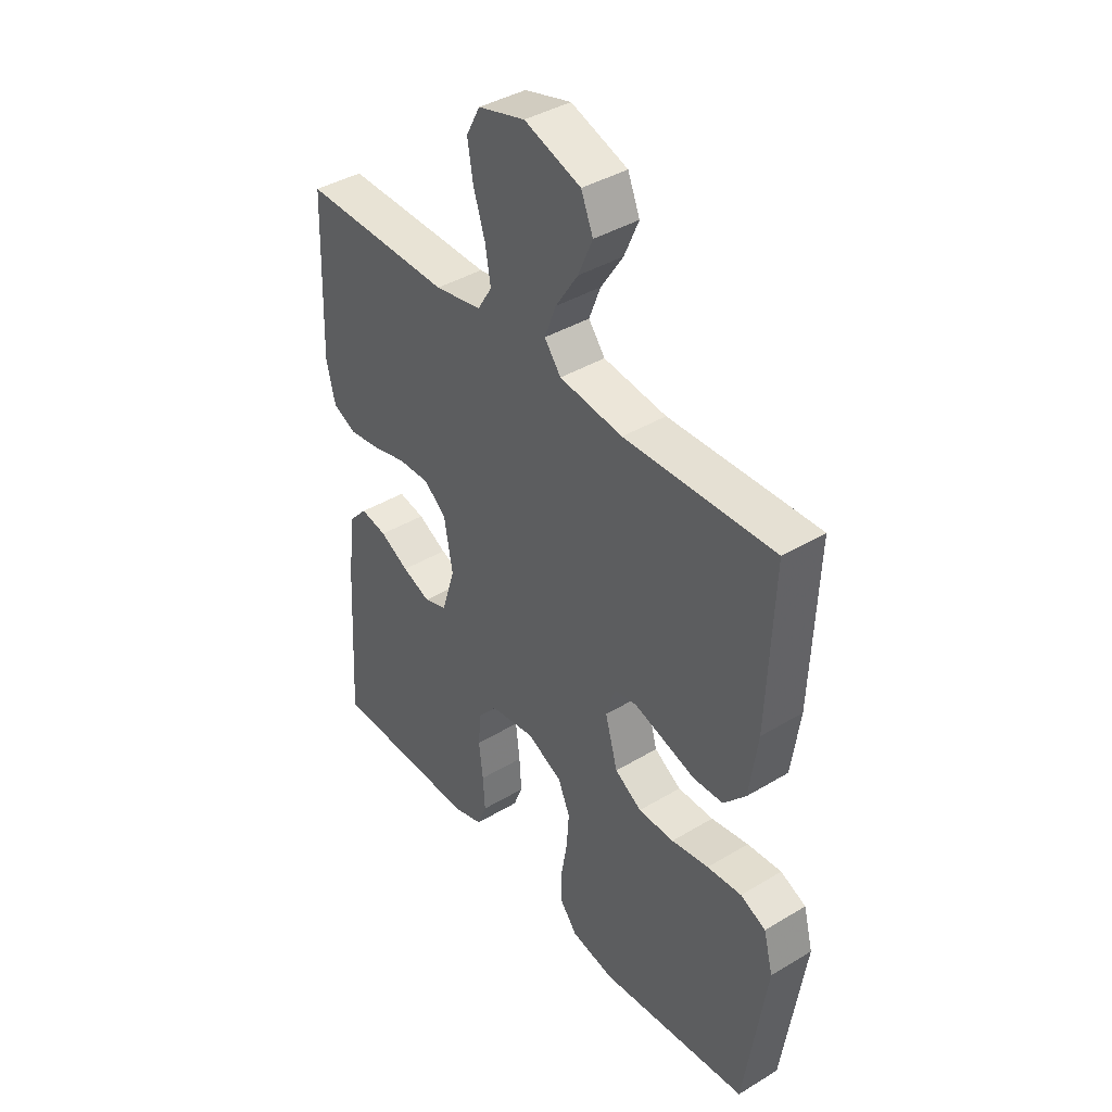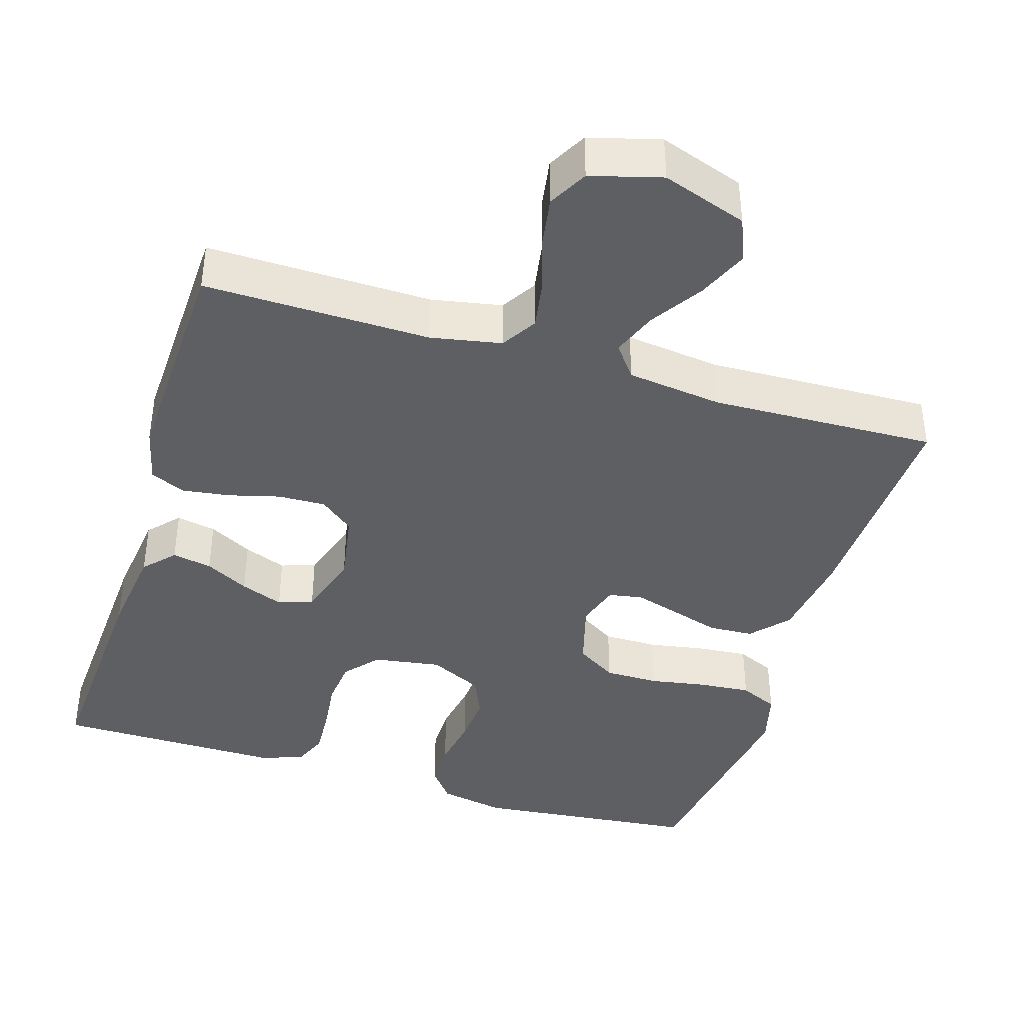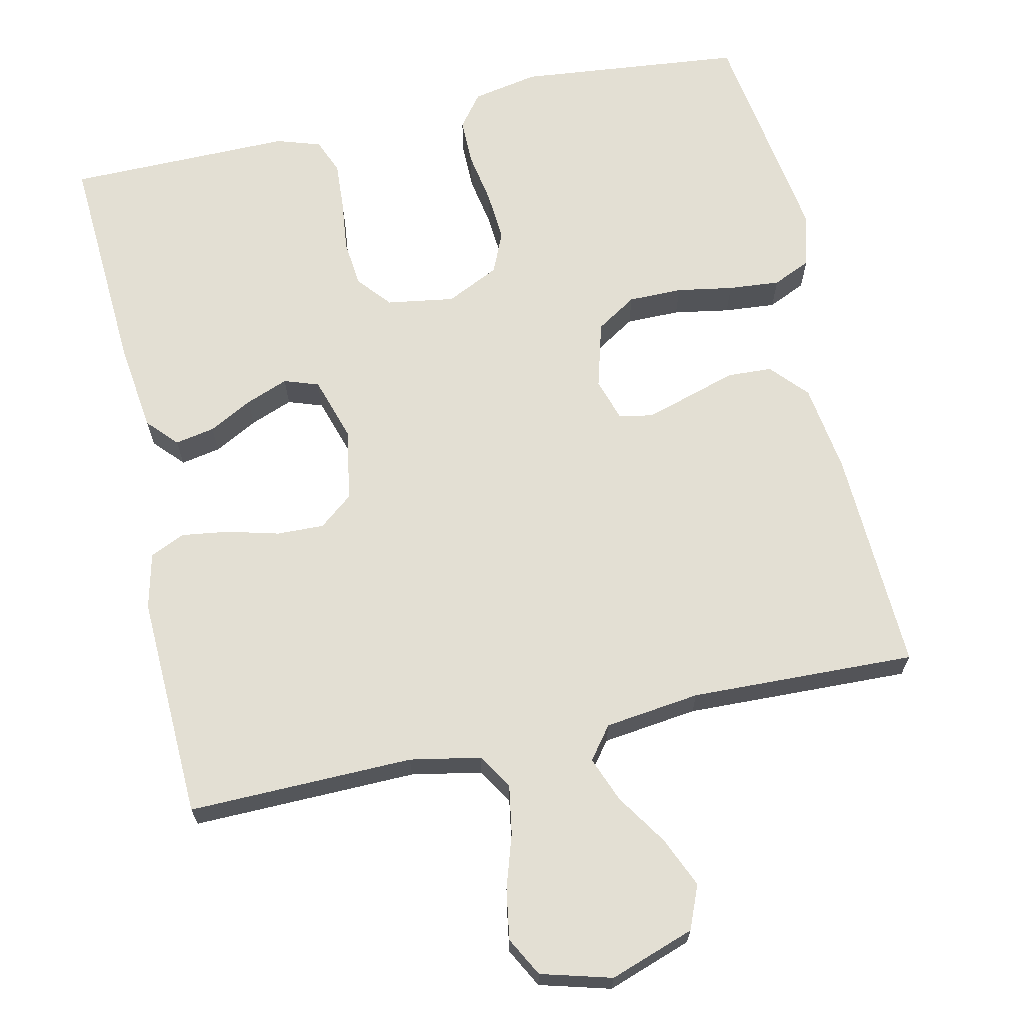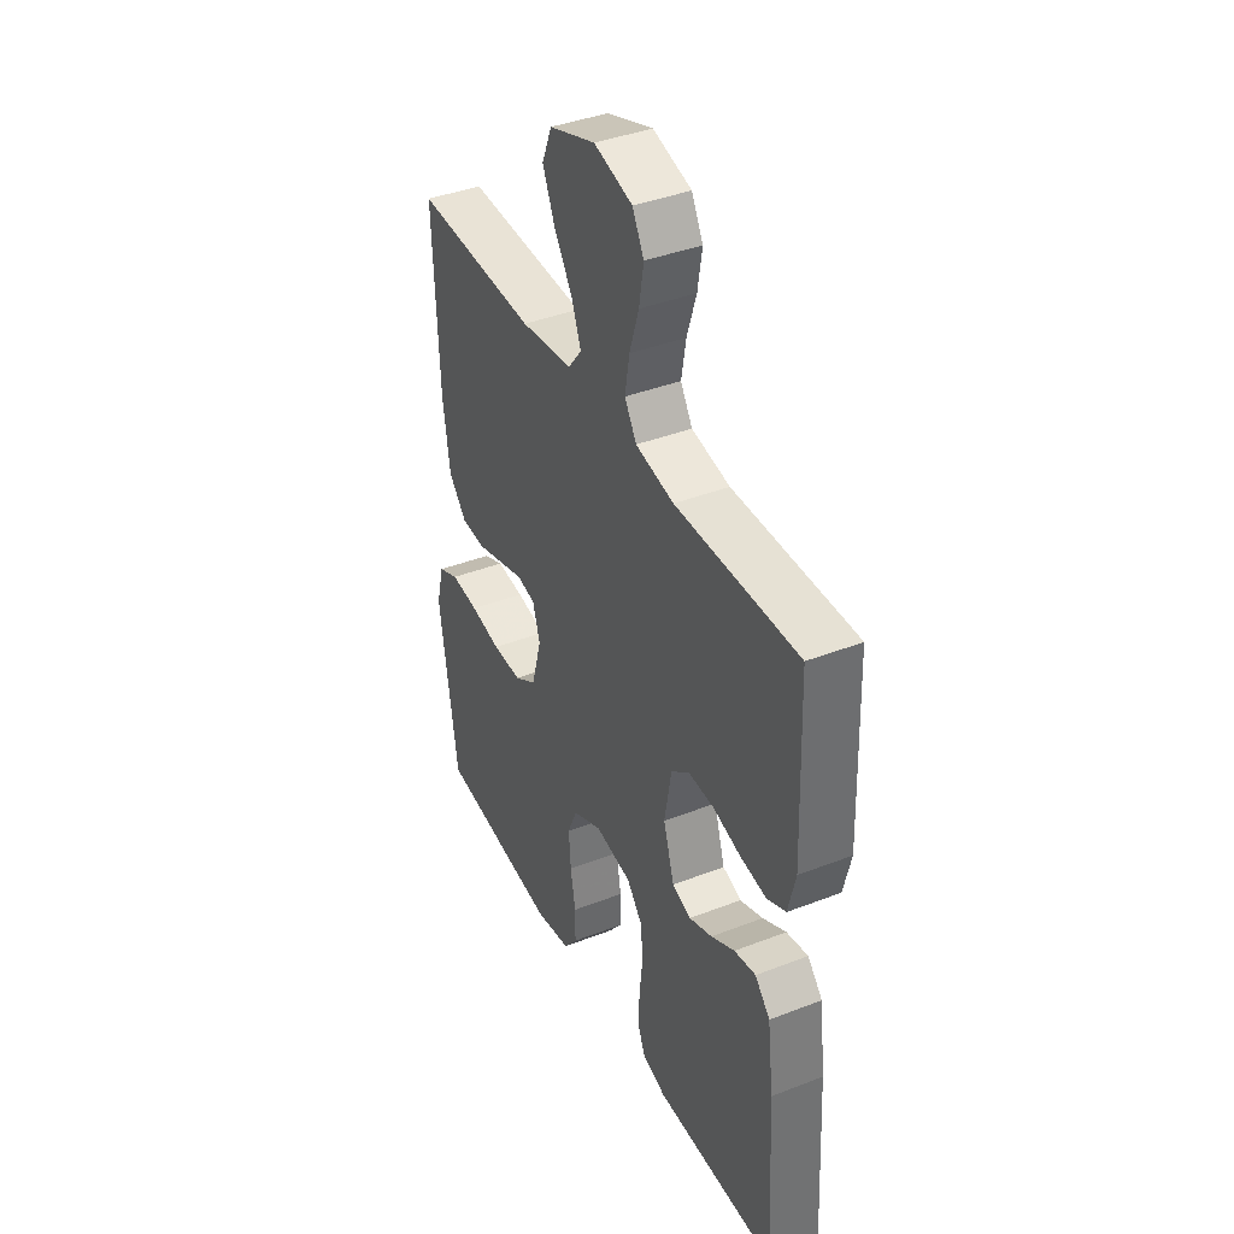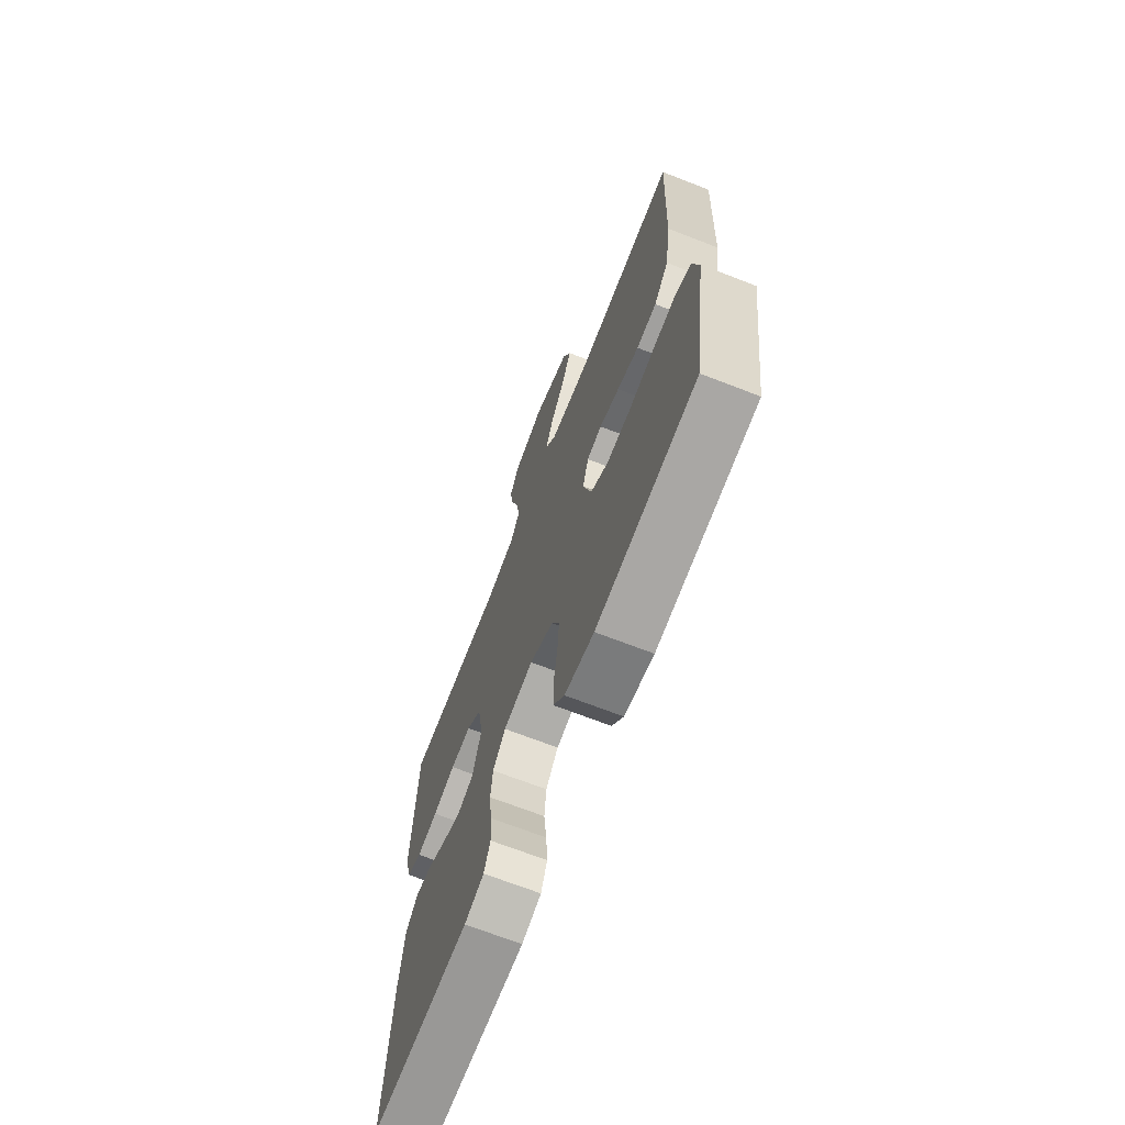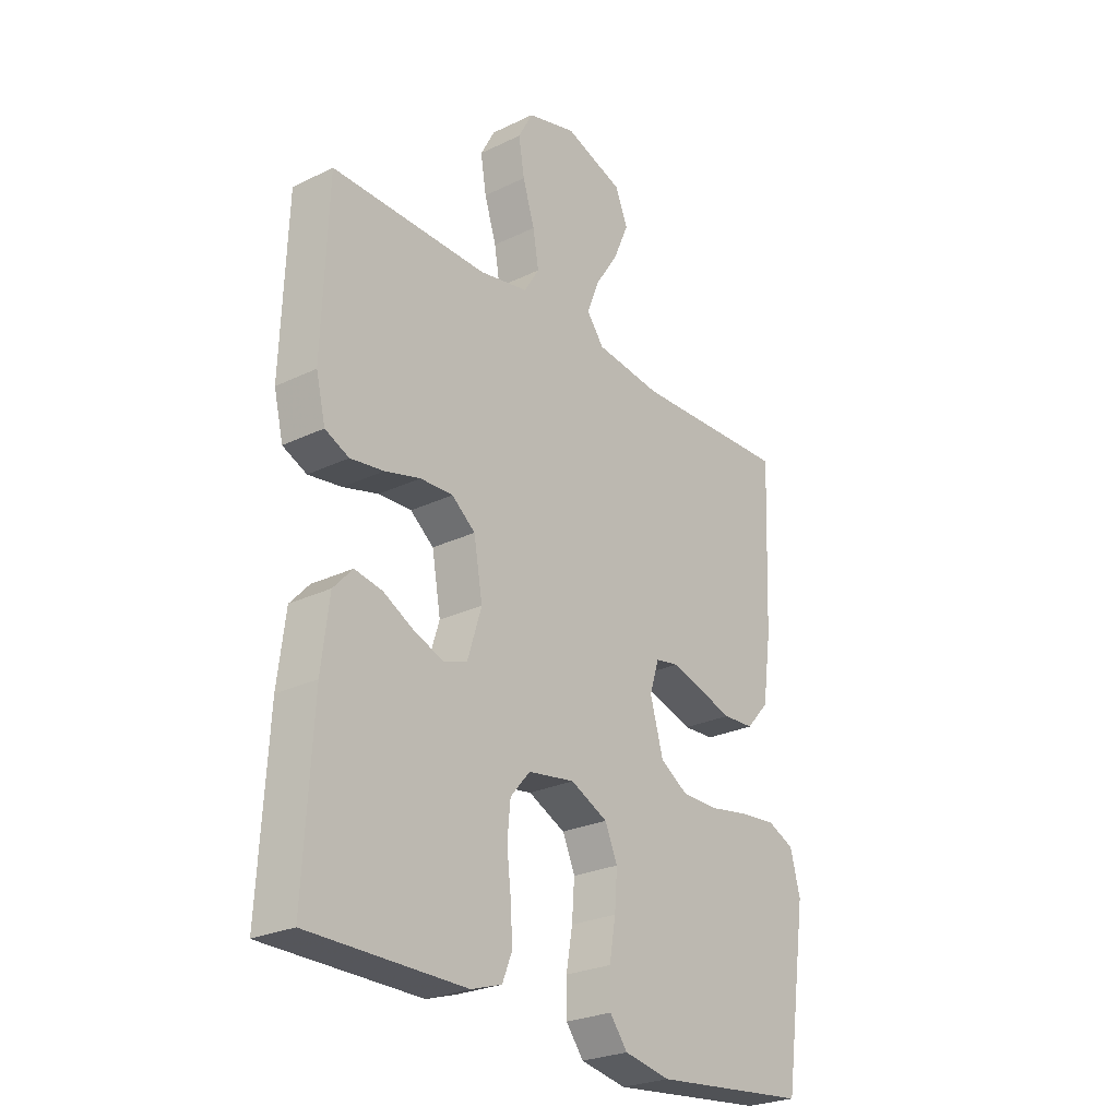
<metadata>
{"format":"obj","ext":"obj","renderer":"f3d","projection":"perspective","resolution":1024,"background":"white","views":[{"elev":40.1,"azim":53.4,"up":"+Z"},{"elev":-40.5,"azim":-17.1,"up":"+Y"},{"elev":67.0,"azim":-12.5,"up":"+Y"},{"elev":40.0,"azim":-115.6,"up":"+Z"},{"elev":-69.0,"azim":68.7,"up":"+Z"},{"elev":-25.8,"azim":-52.4,"up":"+Z"}]}
</metadata>
<code>
v 0.5 0.07 -0.5
v 0.2 0.07 -0.531
v 0.112 0.07 -0.514
v 0.078 0.07 -0.47
v 0.078 0.07 -0.408
v 0.09 0.07 -0.338
v 0.095 0.07 -0.27
v 0.071 0.07 -0.215
v 0 0.07 -0.181
v -0.09 0.07 -0.195
v -0.128 0.07 -0.24
v -0.134 0.07 -0.302
v -0.126 0.07 -0.372
v -0.122 0.07 -0.436
v -0.141 0.07 -0.483
v -0.2 0.07 -0.502
v -0.5 0.07 -0.5
v -0.483 0.07 -0.2
v -0.468 0.07 -0.079
v -0.431 0.07 -0.039
v -0.378 0.07 -0.049
v -0.32 0.07 -0.08
v -0.263 0.07 -0.102
v -0.217 0.07 -0.086
v -0.19 0.07 0
v -0.207 0.07 0.097
v -0.252 0.07 0.133
v -0.315 0.07 0.131
v -0.383 0.07 0.113
v -0.447 0.07 0.104
v -0.493 0.07 0.125
v -0.511 0.07 0.2
v -0.5 0.07 0.5
v -0.2 0.07 0.495
v -0.106 0.07 0.513
v -0.077 0.07 0.56
v -0.088 0.07 0.625
v -0.111 0.07 0.697
v -0.122 0.07 0.764
v -0.094 0.07 0.816
v 0 0.07 0.842
v 0.113 0.07 0.803
v 0.137 0.07 0.745
v 0.108 0.07 0.678
v 0.063 0.07 0.609
v 0.04 0.07 0.549
v 0.073 0.07 0.506
v 0.2 0.07 0.49
v 0.5 0.07 0.5
v 0.488 0.07 0.2
v 0.471 0.07 0.08
v 0.427 0.07 0.031
v 0.367 0.07 0.028
v 0.302 0.07 0.048
v 0.242 0.07 0.066
v 0.197 0.07 0.058
v 0.179 0.07 0
v 0.204 0.07 -0.089
v 0.258 0.07 -0.123
v 0.33 0.07 -0.123
v 0.405 0.07 -0.11
v 0.474 0.07 -0.104
v 0.525 0.07 -0.127
v 0.544 0.07 -0.2
v 0.5 0 -0.5
v 0.2 0 -0.531
v 0.112 0 -0.514
v 0.078 0 -0.47
v 0.078 0 -0.408
v 0.09 0 -0.338
v 0.095 0 -0.27
v 0.071 0 -0.215
v 0 0 -0.181
v -0.09 0 -0.195
v -0.128 0 -0.24
v -0.134 0 -0.302
v -0.126 0 -0.372
v -0.122 0 -0.436
v -0.141 0 -0.483
v -0.2 0 -0.502
v -0.5 0 -0.5
v -0.483 0 -0.2
v -0.468 0 -0.079
v -0.431 0 -0.039
v -0.378 0 -0.049
v -0.32 0 -0.08
v -0.263 0 -0.102
v -0.217 0 -0.086
v -0.19 0 0
v -0.207 0 0.097
v -0.252 0 0.133
v -0.315 0 0.131
v -0.383 0 0.113
v -0.447 0 0.104
v -0.493 0 0.125
v -0.511 0 0.2
v -0.5 0 0.5
v -0.2 0 0.495
v -0.106 0 0.513
v -0.077 0 0.56
v -0.088 0 0.625
v -0.111 0 0.697
v -0.122 0 0.764
v -0.094 0 0.816
v 0 0 0.842
v 0.113 0 0.803
v 0.137 0 0.745
v 0.108 0 0.678
v 0.063 0 0.609
v 0.04 0 0.549
v 0.073 0 0.506
v 0.2 0 0.49
v 0.5 0 0.5
v 0.488 0 0.2
v 0.471 0 0.08
v 0.427 0 0.031
v 0.367 0 0.028
v 0.302 0 0.048
v 0.242 0 0.066
v 0.197 0 0.058
v 0.179 0 0
v 0.204 0 -0.089
v 0.258 0 -0.123
v 0.33 0 -0.123
v 0.405 0 -0.11
v 0.474 0 -0.104
v 0.525 0 -0.127
v 0.544 0 -0.2
f 60 61 62 63
f 59 60 63 64
f 51 52 53 54
f 51 54 55
f 48 49 50 51
f 47 48 51 55
f 46 47 55 56
f 42 43 44 45
f 42 45 46
f 41 42 46
f 40 41 46
f 37 38 39 40
f 36 37 40 46
f 35 36 46 56
f 31 32 33 34
f 28 29 30 31
f 28 31 34 35
f 19 20 21 22
f 19 22 23
f 18 19 23
f 17 18 23 24
f 15 16 17 24
f 12 13 14 15
f 3 4 5 6
f 3 6 7
f 2 3 7
f 59 64 1 2
f 58 59 2 7
f 57 58 7 8
f 56 57 8 9
f 35 56 9 10
f 27 28 35
f 26 27 35
f 25 26 35 10
f 12 15 24 25
f 11 12 25
f 10 11 25
f 127 126 125 124
f 128 127 124 123
f 118 117 116 115
f 119 118 115
f 115 114 113 112
f 119 115 112 111
f 120 119 111 110
f 109 108 107 106
f 110 109 106
f 110 106 105
f 110 105 104
f 104 103 102 101
f 110 104 101 100
f 120 110 100 99
f 98 97 96 95
f 95 94 93 92
f 99 98 95 92
f 86 85 84 83
f 87 86 83
f 87 83 82
f 88 87 82 81
f 88 81 80 79
f 79 78 77 76
f 70 69 68 67
f 71 70 67
f 71 67 66
f 66 65 128 123
f 71 66 123 122
f 72 71 122 121
f 73 72 121 120
f 74 73 120 99
f 99 92 91
f 99 91 90
f 74 99 90 89
f 89 88 79 76
f 89 76 75
f 89 75 74
f 1 65 66 2
f 2 66 67 3
f 3 67 68 4
f 4 68 69 5
f 5 69 70 6
f 6 70 71 7
f 7 71 72 8
f 8 72 73 9
f 9 73 74 10
f 10 74 75 11
f 11 75 76 12
f 12 76 77 13
f 13 77 78 14
f 14 78 79 15
f 15 79 80 16
f 16 80 81 17
f 17 81 82 18
f 18 82 83 19
f 19 83 84 20
f 20 84 85 21
f 21 85 86 22
f 22 86 87 23
f 23 87 88 24
f 24 88 89 25
f 25 89 90 26
f 26 90 91 27
f 27 91 92 28
f 28 92 93 29
f 29 93 94 30
f 30 94 95 31
f 31 95 96 32
f 32 96 97 33
f 33 97 98 34
f 34 98 99 35
f 35 99 100 36
f 36 100 101 37
f 37 101 102 38
f 38 102 103 39
f 39 103 104 40
f 40 104 105 41
f 41 105 106 42
f 42 106 107 43
f 43 107 108 44
f 44 108 109 45
f 45 109 110 46
f 46 110 111 47
f 47 111 112 48
f 48 112 113 49
f 49 113 114 50
f 50 114 115 51
f 51 115 116 52
f 52 116 117 53
f 53 117 118 54
f 54 118 119 55
f 55 119 120 56
f 56 120 121 57
f 57 121 122 58
f 58 122 123 59
f 59 123 124 60
f 60 124 125 61
f 61 125 126 62
f 62 126 127 63
f 63 127 128 64
f 64 128 65 1

</code>
